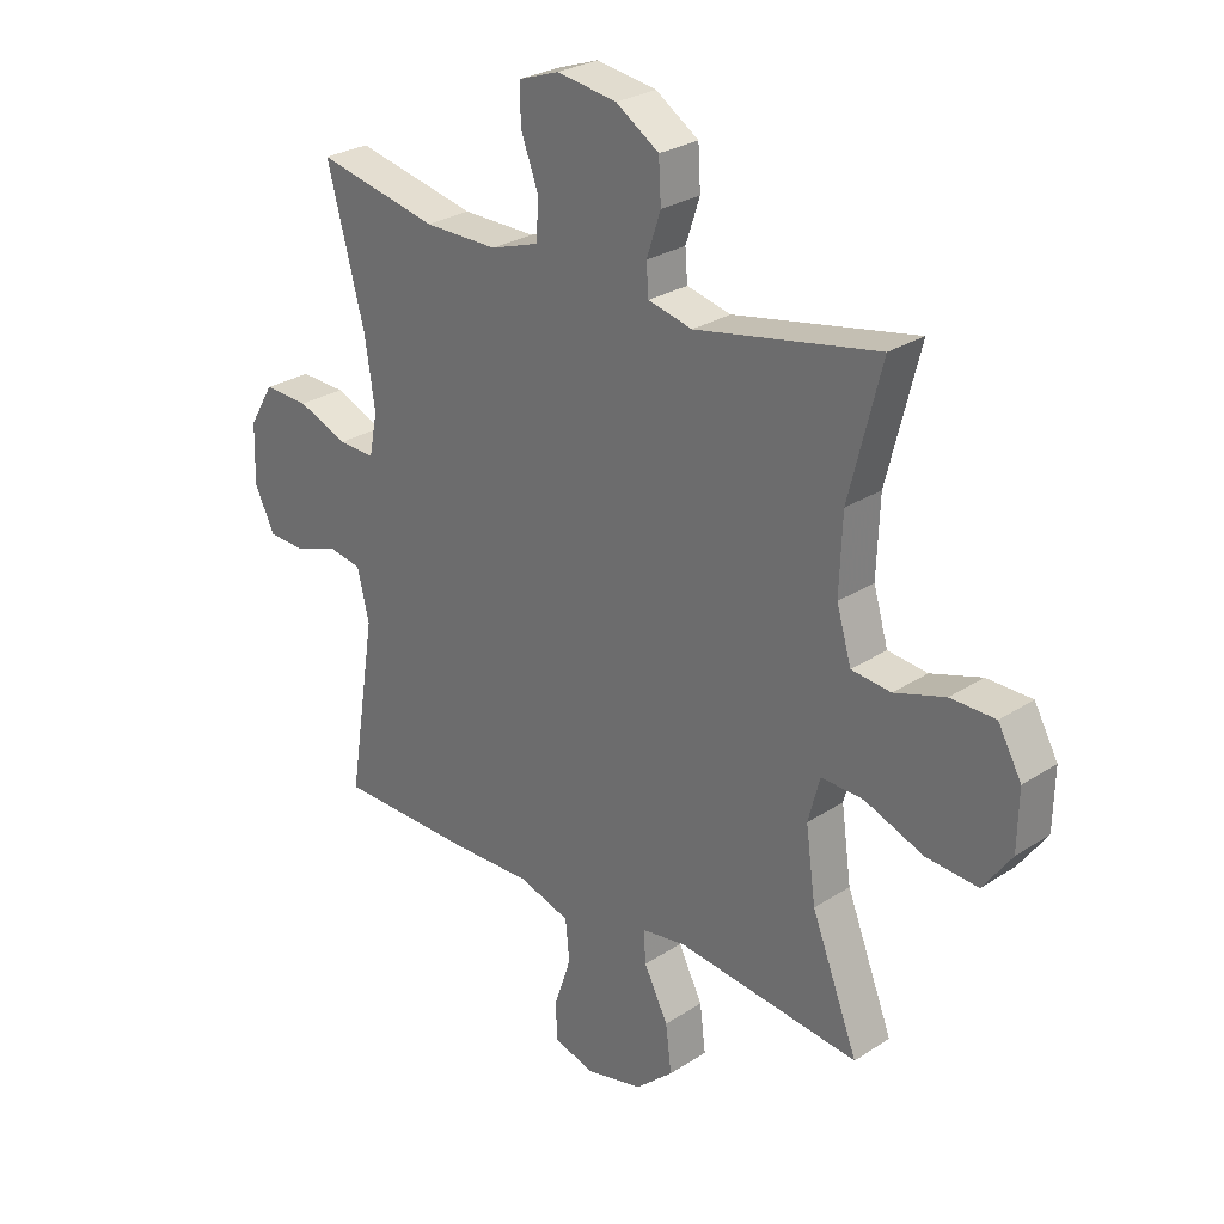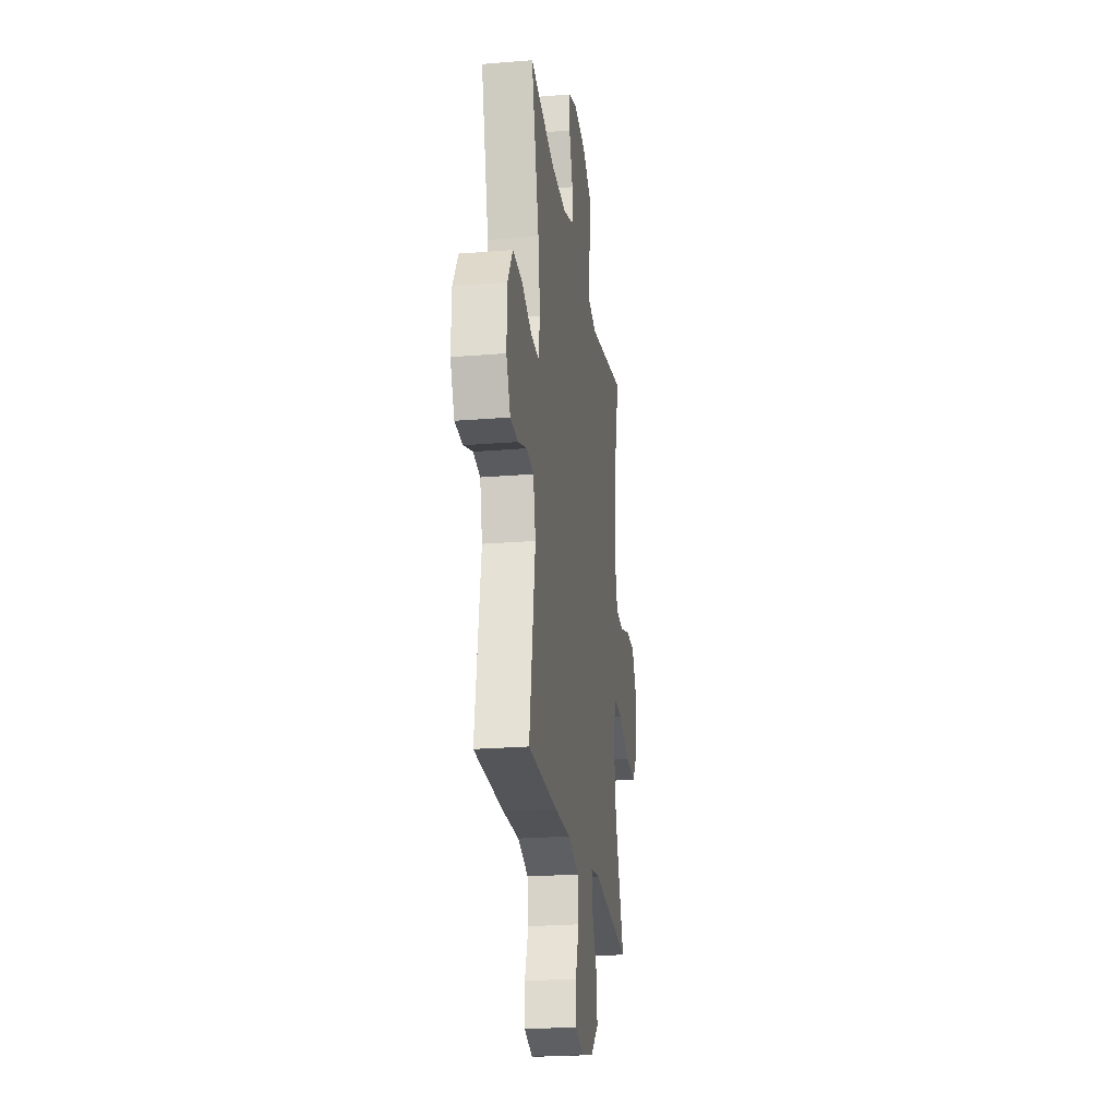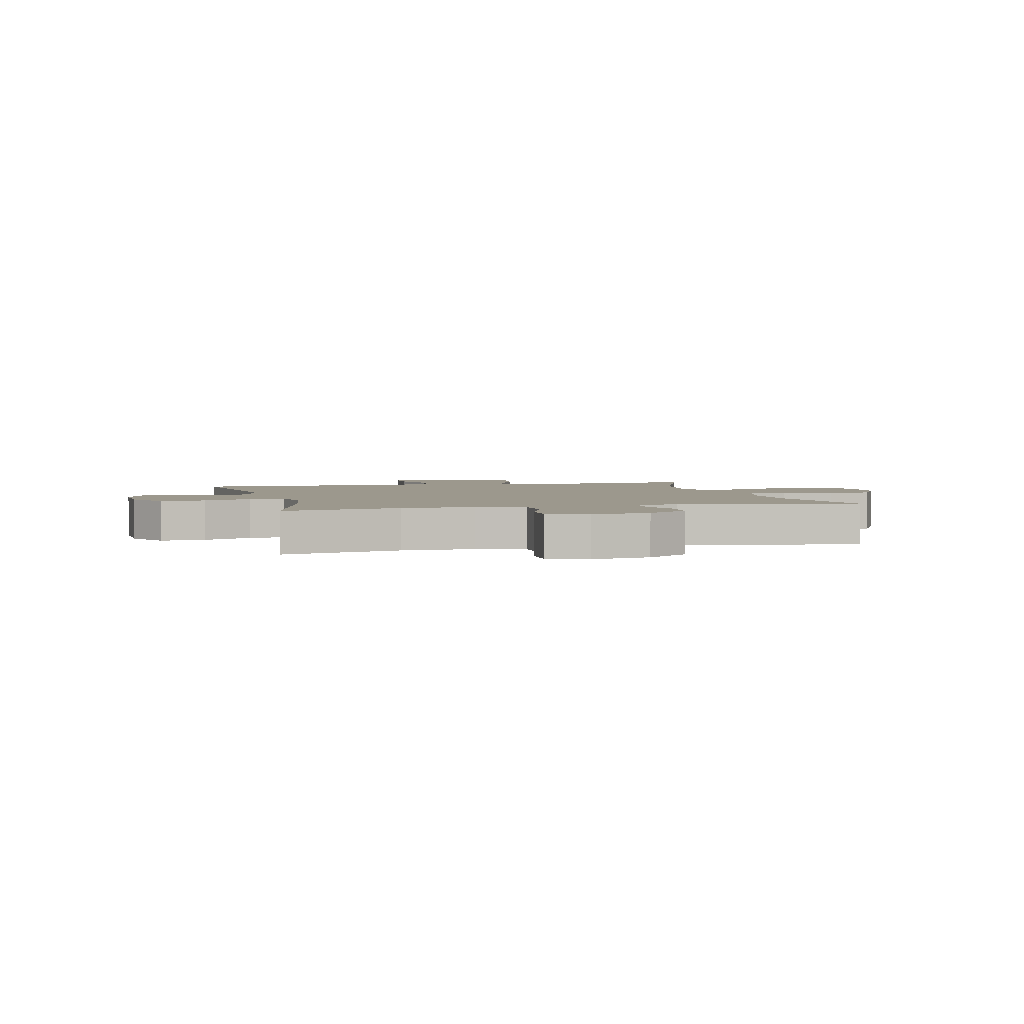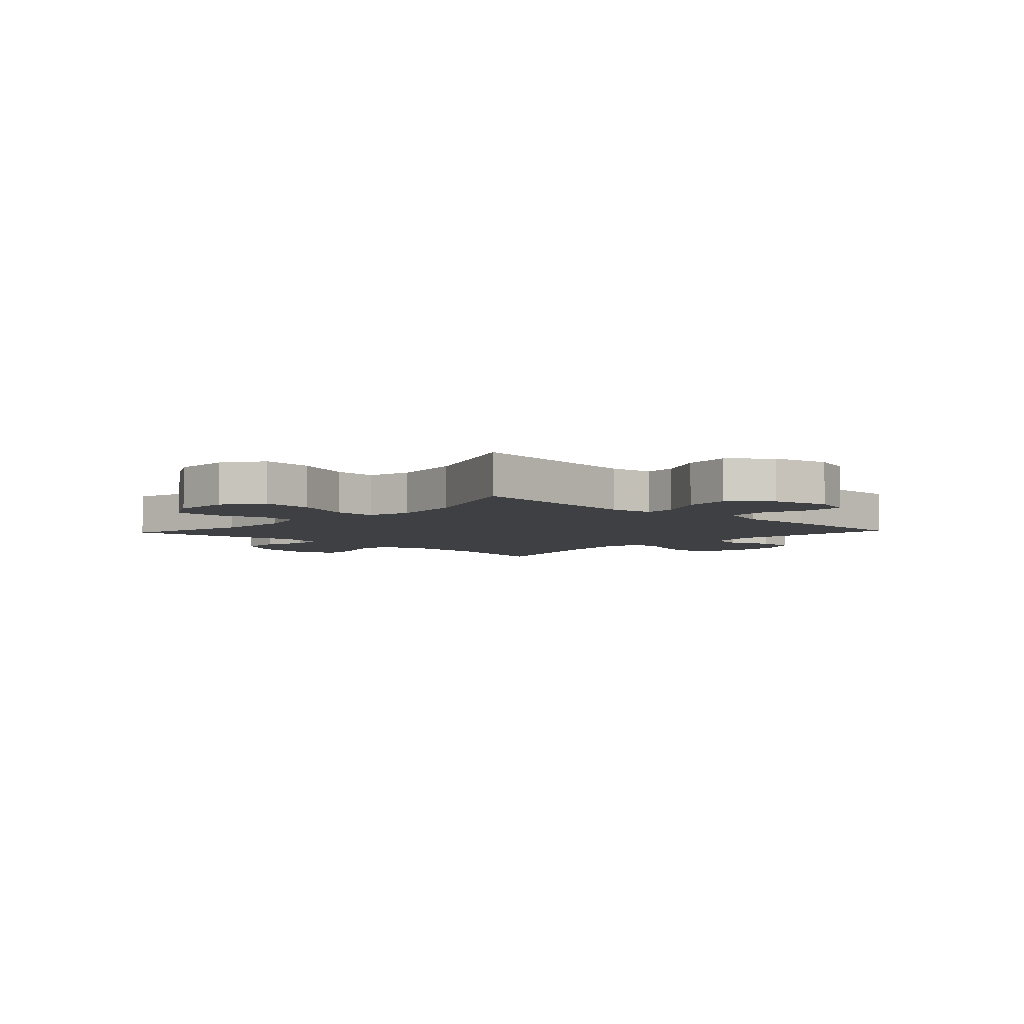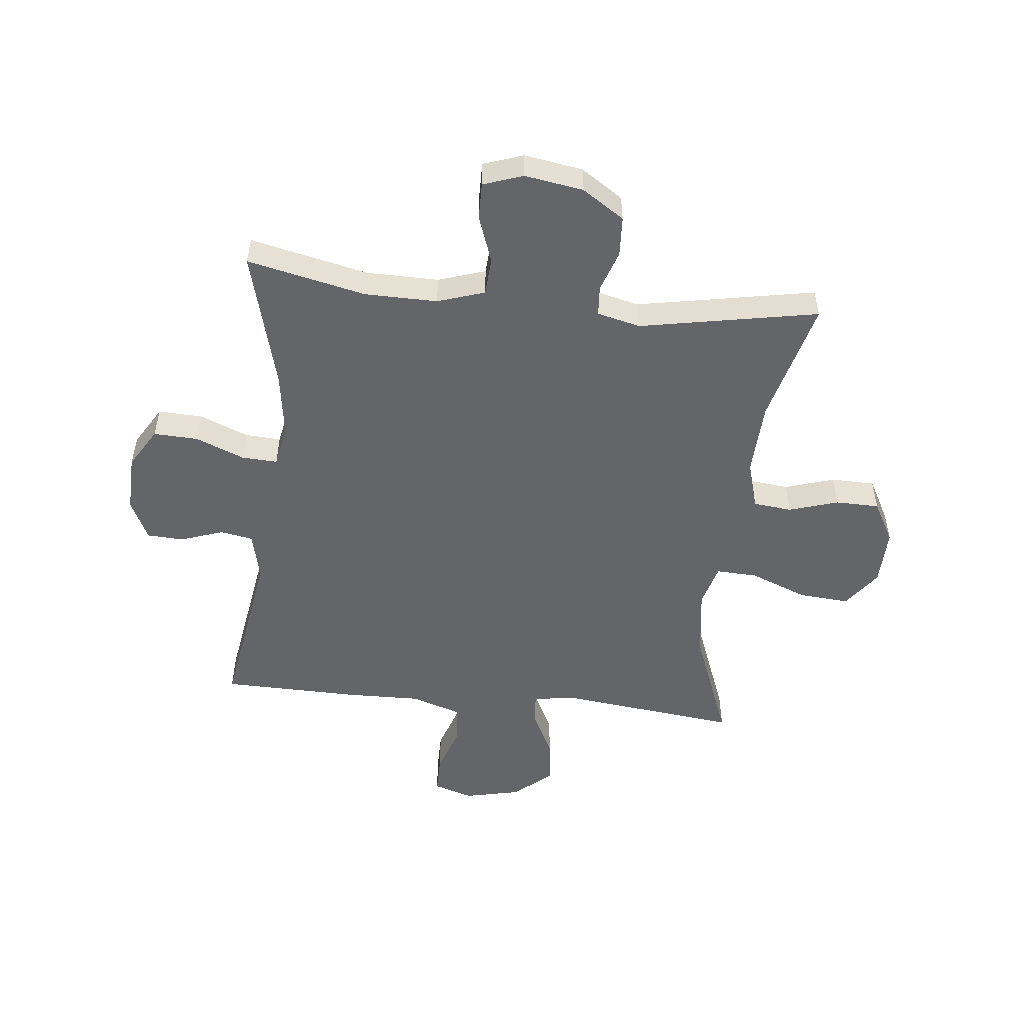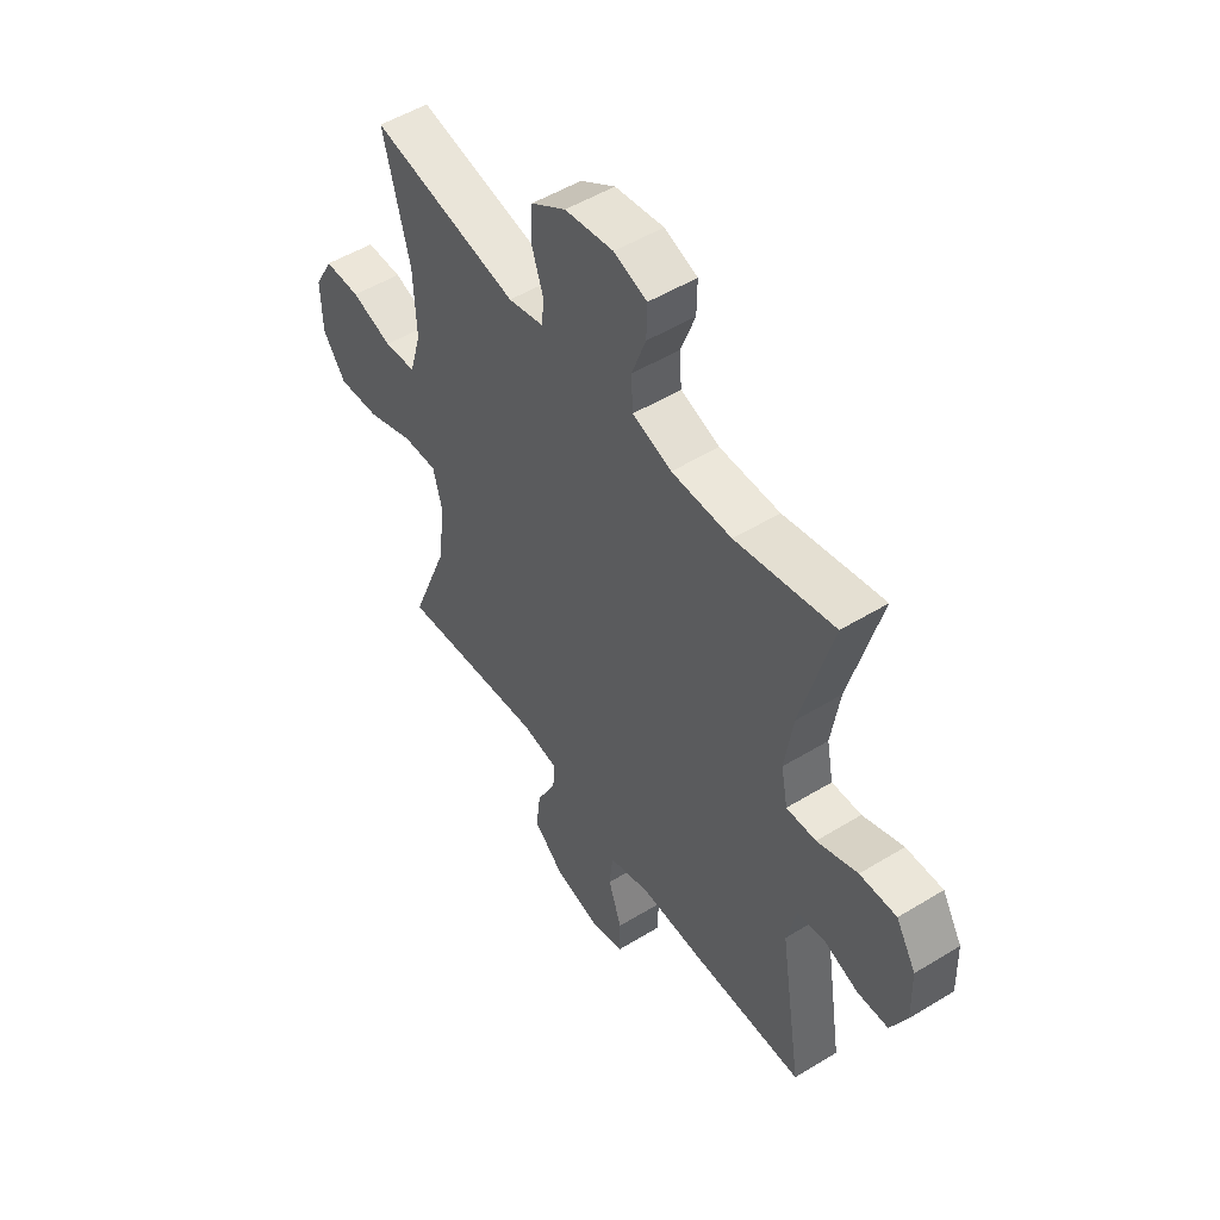
<metadata>
{"format":"obj","ext":"obj","renderer":"f3d","projection":"perspective","resolution":1024,"background":"white","views":[{"elev":27.2,"azim":44.9,"up":"+Z"},{"elev":-23.2,"azim":-82.1,"up":"+Z"},{"elev":3.0,"azim":-14.1,"up":"+Y"},{"elev":-5.1,"azim":136.9,"up":"+Y"},{"elev":-51.5,"azim":-6.2,"up":"+Y"},{"elev":51.4,"azim":-123.6,"up":"+Z"}]}
</metadata>
<code>
v -0.5 0.07 0.5
v -0.294 0.07 0.455
v -0.168 0.07 0.454
v -0.086 0.07 0.481
v -0.082 0.07 0.547
v -0.112 0.07 0.629
v -0.113 0.07 0.693
v -0.044 0.07 0.717
v 0.058 0.07 0.701
v 0.131 0.07 0.653
v 0.135 0.07 0.583
v 0.111 0.07 0.511
v 0.115 0.07 0.459
v 0.19 0.07 0.441
v 0.5 0.07 0.5
v 0.445 0.07 0.283
v 0.44 0.07 0.155
v 0.465 0.07 0.07
v 0.532 0.07 0.063
v 0.618 0.07 0.09
v 0.694 0.07 0.089
v 0.734 0.07 0.017
v 0.732 0.07 -0.083
v 0.684 0.07 -0.15
v 0.596 0.07 -0.143
v 0.496 0.07 -0.104
v 0.424 0.07 -0.101
v 0.404 0.07 -0.176
v 0.421 0.07 -0.298
v 0.5 0.07 -0.5
v 0.189 0.07 -0.464
v 0.113 0.07 -0.475
v 0.117 0.07 -0.53
v 0.158 0.07 -0.611
v 0.168 0.07 -0.691
v 0.103 0.07 -0.748
v 0.005 0.07 -0.77
v -0.064 0.07 -0.748
v -0.064 0.07 -0.682
v -0.036 0.07 -0.598
v -0.043 0.07 -0.529
v -0.13 0.07 -0.501
v -0.261 0.07 -0.504
v -0.5 0.07 -0.5
v -0.453 0.07 -0.203
v -0.473 0.07 -0.117
v -0.53 0.07 -0.107
v -0.604 0.07 -0.133
v -0.668 0.07 -0.13
v -0.702 0.07 -0.059
v -0.699 0.07 0.042
v -0.657 0.07 0.112
v -0.58 0.07 0.109
v -0.495 0.07 0.075
v -0.433 0.07 0.072
v -0.419 0.07 0.144
v -0.436 0.07 0.258
v -0.5 0 0.5
v -0.294 0 0.455
v -0.168 0 0.454
v -0.086 0 0.481
v -0.082 0 0.547
v -0.112 0 0.629
v -0.113 0 0.693
v -0.044 0 0.717
v 0.058 0 0.701
v 0.131 0 0.653
v 0.135 0 0.583
v 0.111 0 0.511
v 0.115 0 0.459
v 0.19 0 0.441
v 0.5 0 0.5
v 0.445 0 0.283
v 0.44 0 0.155
v 0.465 0 0.07
v 0.532 0 0.063
v 0.618 0 0.09
v 0.694 0 0.089
v 0.734 0 0.017
v 0.732 0 -0.083
v 0.684 0 -0.15
v 0.596 0 -0.143
v 0.496 0 -0.104
v 0.424 0 -0.101
v 0.404 0 -0.176
v 0.421 0 -0.298
v 0.5 0 -0.5
v 0.189 0 -0.464
v 0.113 0 -0.475
v 0.117 0 -0.53
v 0.158 0 -0.611
v 0.168 0 -0.691
v 0.103 0 -0.748
v 0.005 0 -0.77
v -0.064 0 -0.748
v -0.064 0 -0.682
v -0.036 0 -0.598
v -0.043 0 -0.529
v -0.13 0 -0.501
v -0.261 0 -0.504
v -0.5 0 -0.5
v -0.453 0 -0.203
v -0.473 0 -0.117
v -0.53 0 -0.107
v -0.604 0 -0.133
v -0.668 0 -0.13
v -0.702 0 -0.059
v -0.699 0 0.042
v -0.657 0 0.112
v -0.58 0 0.109
v -0.495 0 0.075
v -0.433 0 0.072
v -0.419 0 0.144
v -0.436 0 0.258
f 52 53 54
f 51 52 54
f 50 51 54
f 49 50 54
f 48 49 54
f 47 48 54
f 46 47 54 55
f 45 46 55
f 42 43 44 45
f 45 55 56
f 42 45 56
f 41 42 56
f 38 39 40
f 37 38 40
f 36 37 40
f 35 36 40
f 34 35 40
f 33 34 40
f 32 33 40 41
f 29 30 31
f 28 29 31 32
f 41 56 57
f 32 41 57
f 28 32 57
f 27 28 57
f 24 25 26
f 23 24 26
f 22 23 26
f 21 22 26
f 20 21 26
f 19 20 26
f 14 15 16
f 13 14 16 17
f 10 11 12
f 9 10 12
f 8 9 12
f 7 8 12
f 6 7 12
f 5 6 12
f 4 5 12 13
f 13 17 18
f 4 13 18
f 3 4 18
f 57 1 2
f 2 3 18
f 57 2 18
f 27 57 18
f 18 19 26 27
f 111 110 109
f 111 109 108
f 111 108 107
f 111 107 106
f 111 106 105
f 111 105 104
f 112 111 104 103
f 112 103 102
f 102 101 100 99
f 113 112 102
f 113 102 99
f 113 99 98
f 97 96 95
f 97 95 94
f 97 94 93
f 97 93 92
f 97 92 91
f 97 91 90
f 98 97 90 89
f 88 87 86
f 89 88 86 85
f 114 113 98
f 114 98 89
f 114 89 85
f 114 85 84
f 83 82 81
f 83 81 80
f 83 80 79
f 83 79 78
f 83 78 77
f 83 77 76
f 73 72 71
f 74 73 71 70
f 69 68 67
f 69 67 66
f 69 66 65
f 69 65 64
f 69 64 63
f 69 63 62
f 70 69 62 61
f 75 74 70
f 75 70 61
f 75 61 60
f 59 58 114
f 75 60 59
f 75 59 114
f 75 114 84
f 84 83 76 75
f 1 58 59 2
f 2 59 60 3
f 3 60 61 4
f 4 61 62 5
f 5 62 63 6
f 6 63 64 7
f 7 64 65 8
f 8 65 66 9
f 9 66 67 10
f 10 67 68 11
f 11 68 69 12
f 12 69 70 13
f 13 70 71 14
f 14 71 72 15
f 15 72 73 16
f 16 73 74 17
f 17 74 75 18
f 18 75 76 19
f 19 76 77 20
f 20 77 78 21
f 21 78 79 22
f 22 79 80 23
f 23 80 81 24
f 24 81 82 25
f 25 82 83 26
f 26 83 84 27
f 27 84 85 28
f 28 85 86 29
f 29 86 87 30
f 30 87 88 31
f 31 88 89 32
f 32 89 90 33
f 33 90 91 34
f 34 91 92 35
f 35 92 93 36
f 36 93 94 37
f 37 94 95 38
f 38 95 96 39
f 39 96 97 40
f 40 97 98 41
f 41 98 99 42
f 42 99 100 43
f 43 100 101 44
f 44 101 102 45
f 45 102 103 46
f 46 103 104 47
f 47 104 105 48
f 48 105 106 49
f 49 106 107 50
f 50 107 108 51
f 51 108 109 52
f 52 109 110 53
f 53 110 111 54
f 54 111 112 55
f 55 112 113 56
f 56 113 114 57
f 57 114 58 1

</code>
